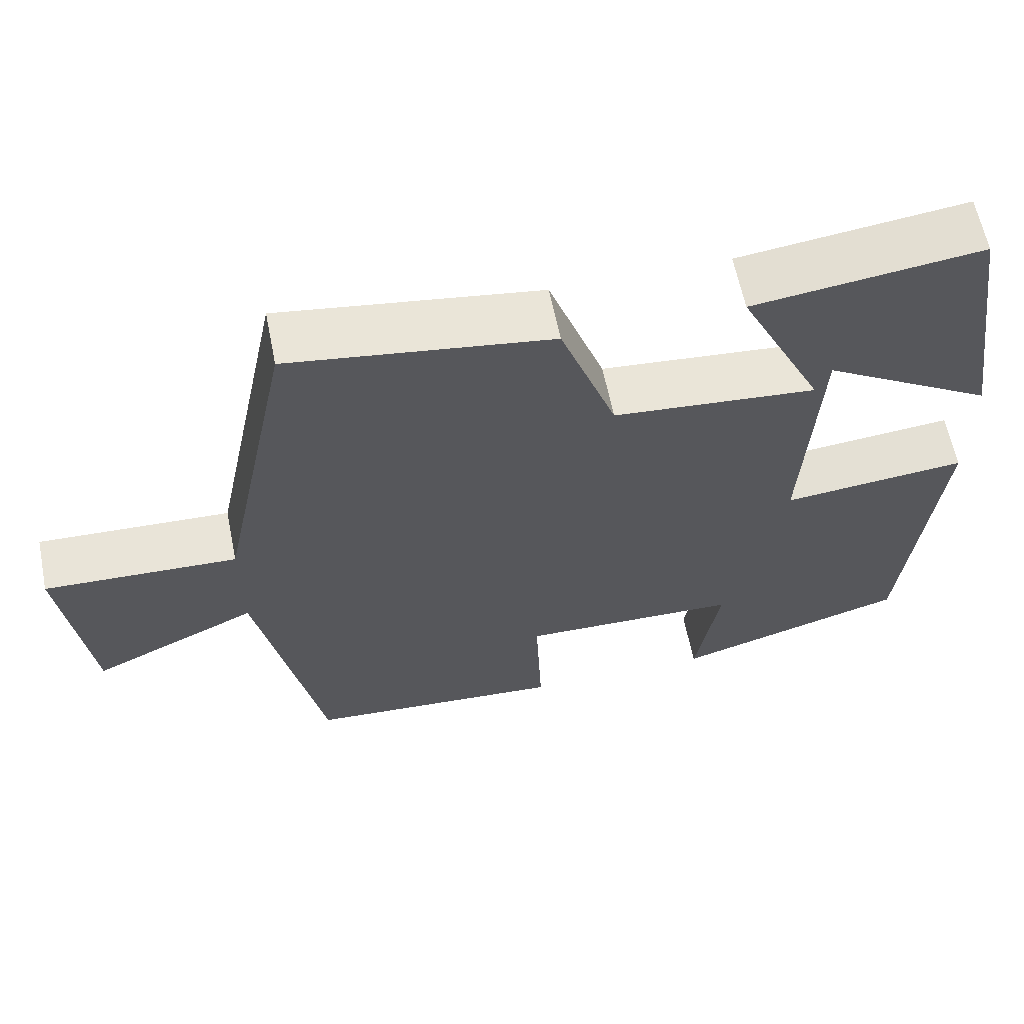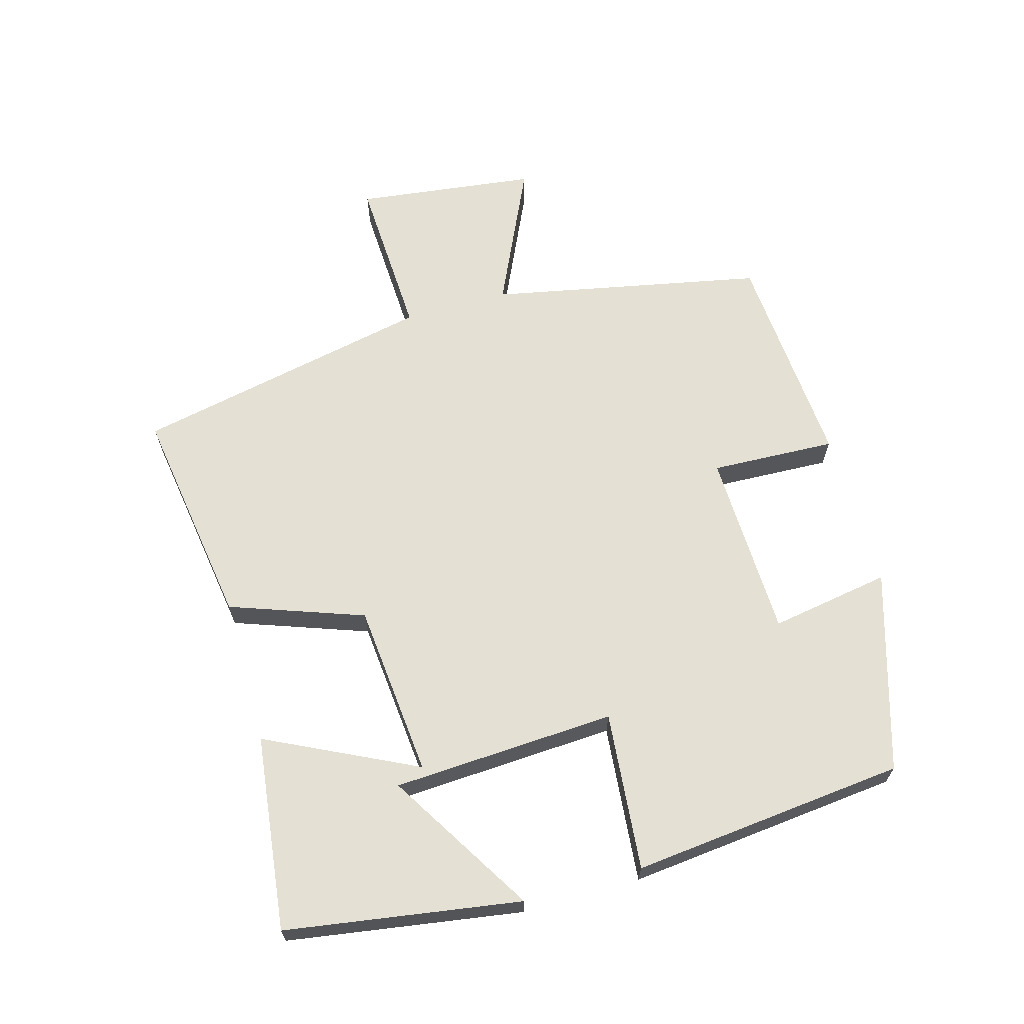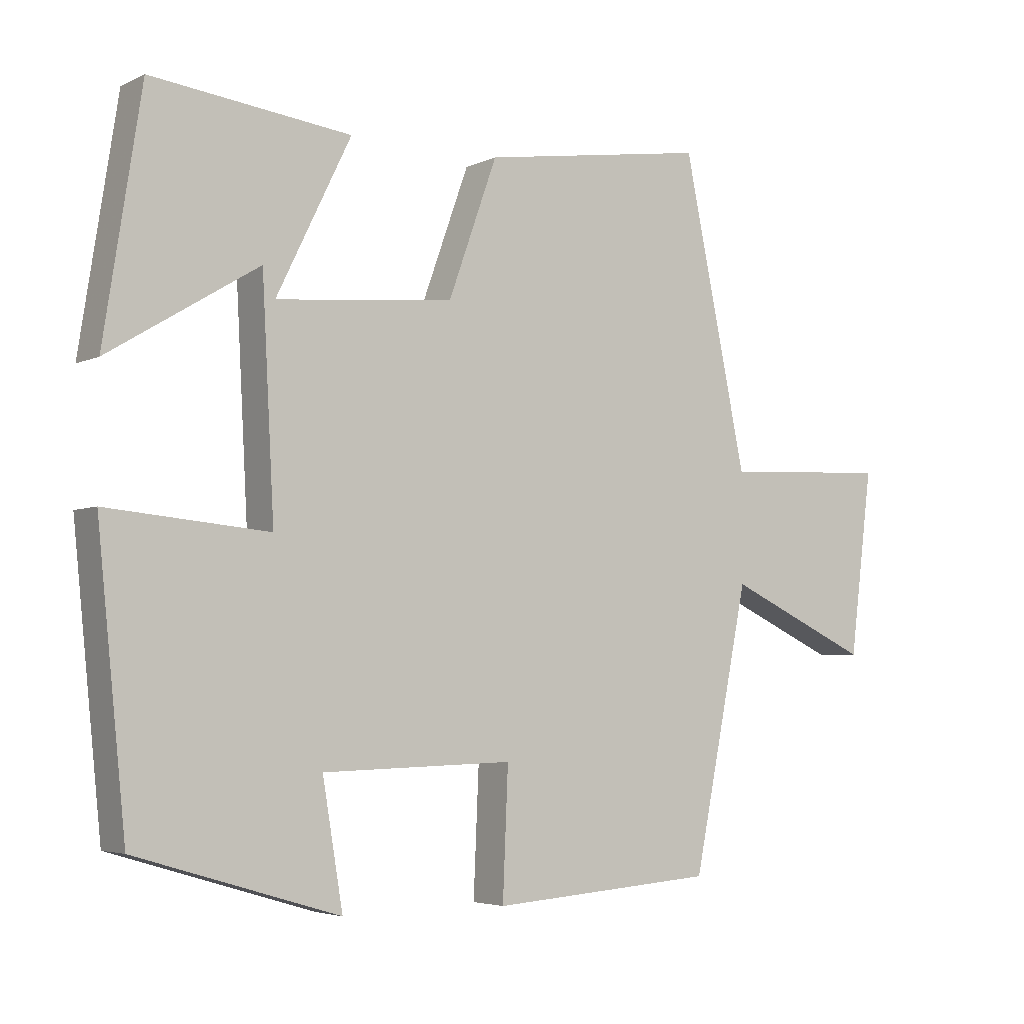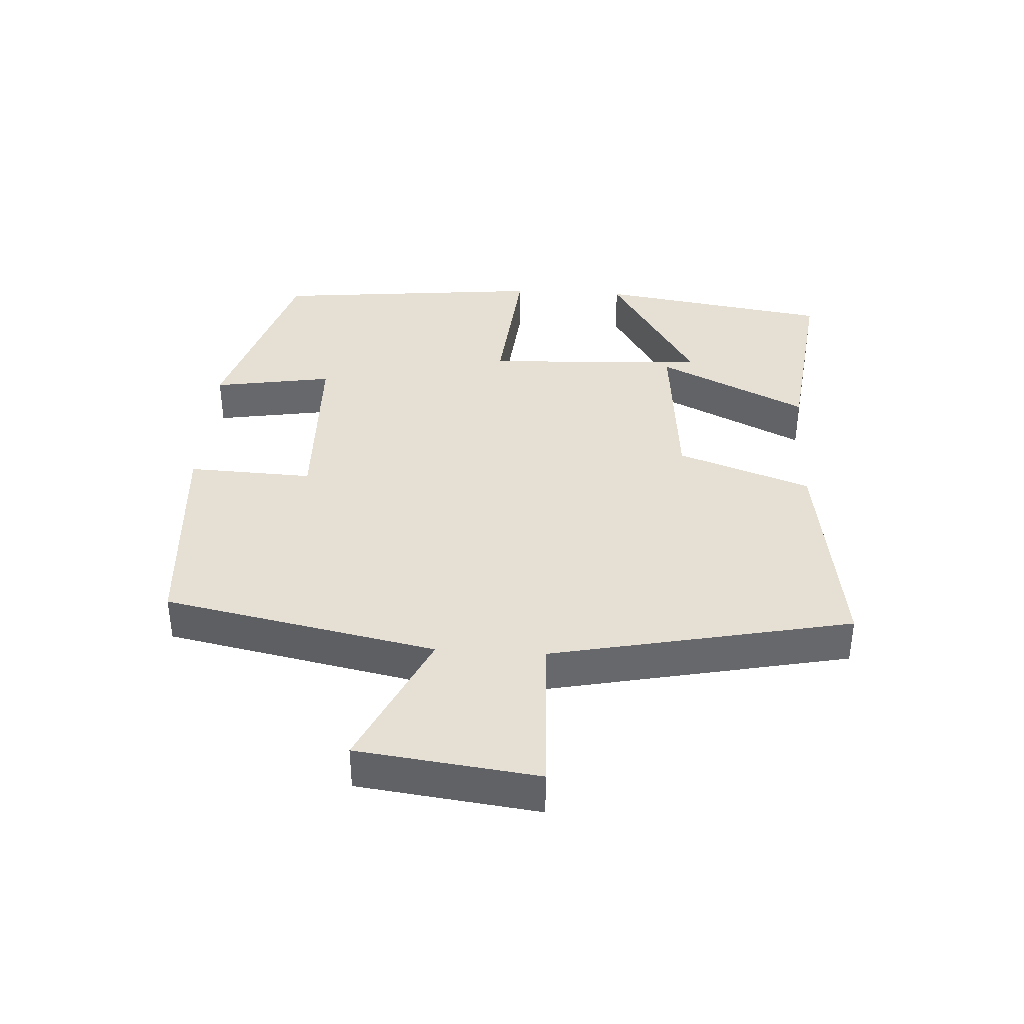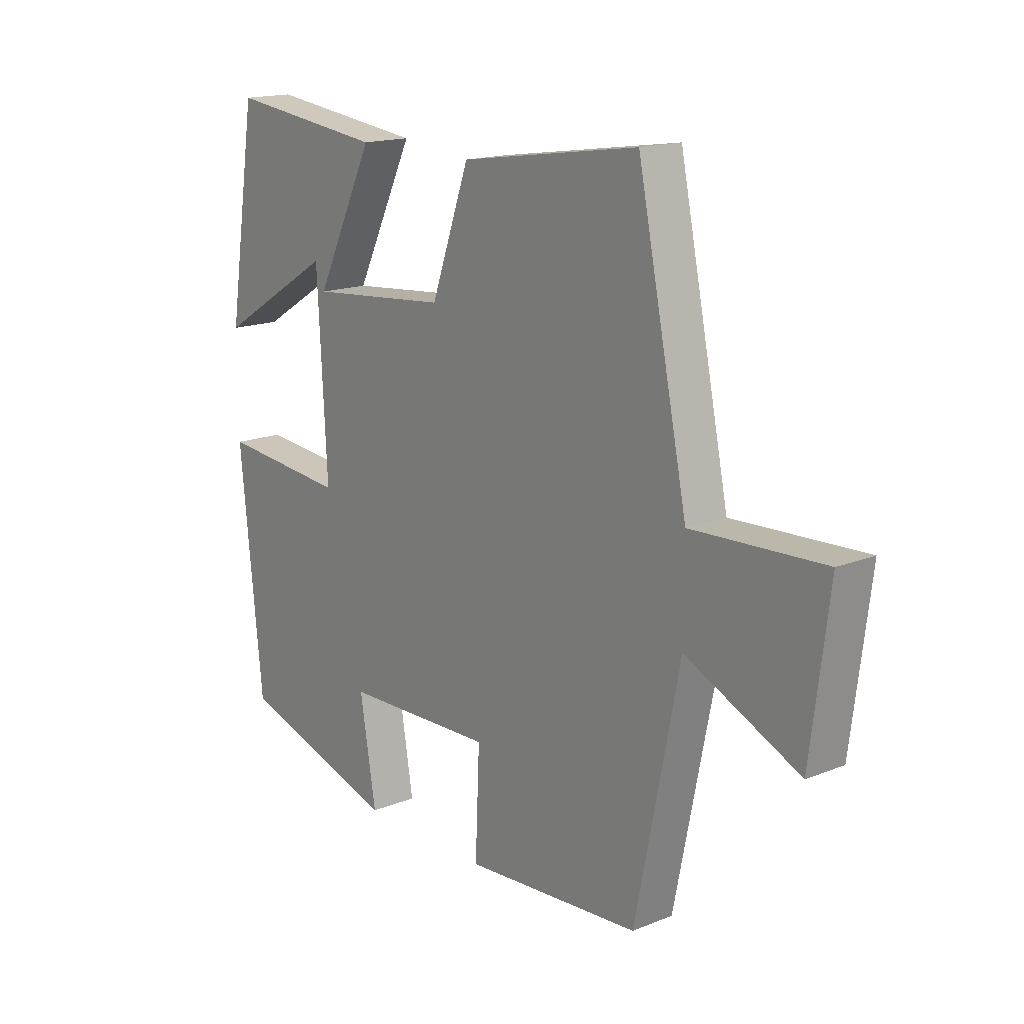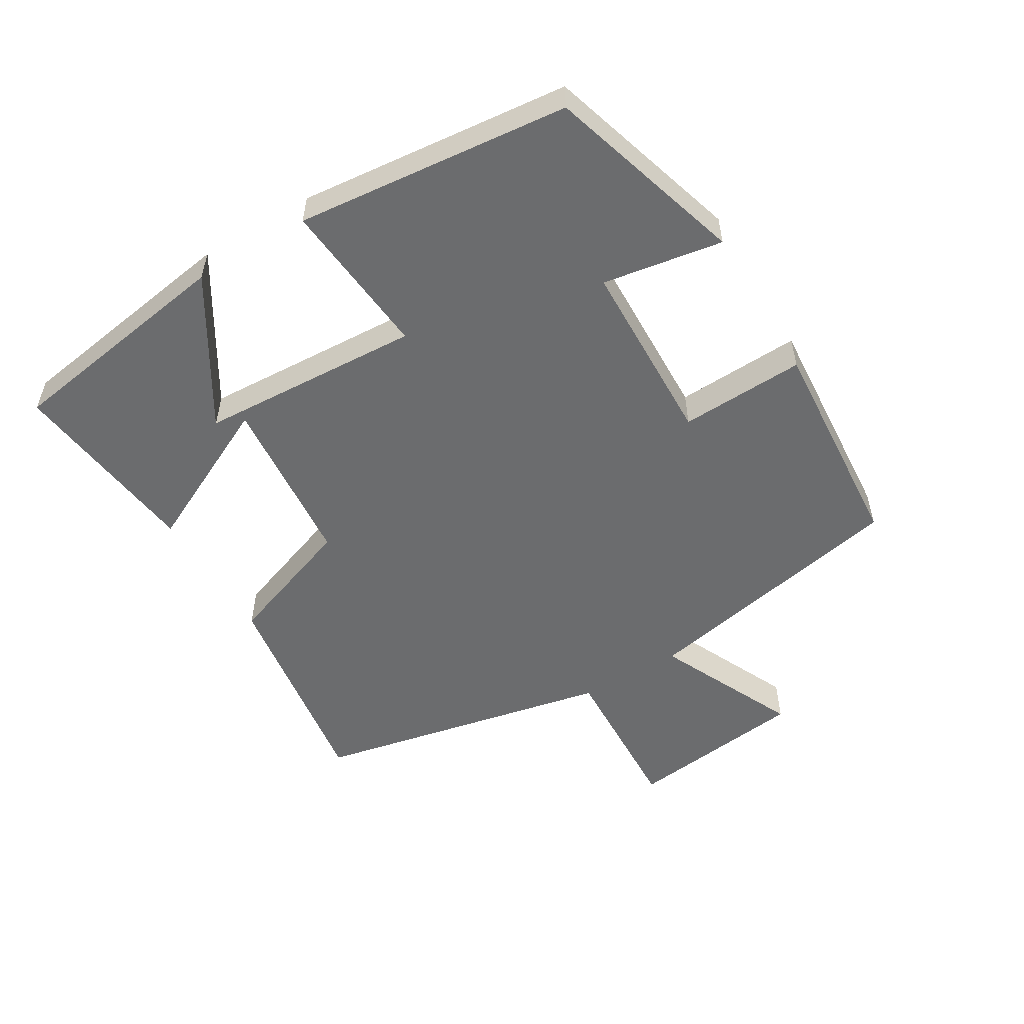
<metadata>
{"format":"obj","ext":"obj","renderer":"f3d","projection":"perspective","resolution":1024,"background":"white","views":[{"elev":61.8,"azim":-11.4,"up":"+Z"},{"elev":65.6,"azim":74.2,"up":"+Y"},{"elev":-4.3,"azim":145.6,"up":"+Z"},{"elev":38.0,"azim":-86.6,"up":"+Y"},{"elev":16.4,"azim":-129.3,"up":"+Z"},{"elev":-53.6,"azim":120.9,"up":"+Y"}]}
</metadata>
<code>
v -0.417 0.07 -0.476
v -0.5 0.07 -0.065
v -0.713 0.07 -0.164
v -0.747 0.07 0.108
v -0.5 0.07 0.097
v -0.406 0.07 0.55
v -0.072 0.07 0.5
v 0 0.07 0.299
v 0.262 0.07 0.275
v 0.152 0.07 0.5
v 0.445 0.07 0.536
v 0.5 0.07 0.183
v 0.28 0.07 0.317
v 0.262 0.07 -0.019
v 0.5 0.07 0.003
v 0.458 0.07 -0.41
v 0.159 0.07 -0.5
v 0.189 0.07 -0.319
v -0.093 0.07 -0.311
v -0.085 0.07 -0.5
v -0.417 0 -0.476
v -0.5 0 -0.065
v -0.713 0 -0.164
v -0.747 0 0.108
v -0.5 0 0.097
v -0.406 0 0.55
v -0.072 0 0.5
v 0 0 0.299
v 0.262 0 0.275
v 0.152 0 0.5
v 0.445 0 0.536
v 0.5 0 0.183
v 0.28 0 0.317
v 0.262 0 -0.019
v 0.5 0 0.003
v 0.458 0 -0.41
v 0.159 0 -0.5
v 0.189 0 -0.319
v -0.093 0 -0.311
v -0.085 0 -0.5
f 19 20 1 2
f 18 19 2
f 15 16 17 18
f 14 15 18
f 13 14 18
f 10 11 12 13
f 9 10 13
f 9 13 18
f 8 9 18 2
f 5 6 7 8
f 2 3 4 5
f 2 5 8
f 22 21 40 39
f 22 39 38
f 38 37 36 35
f 38 35 34
f 38 34 33
f 33 32 31 30
f 33 30 29
f 38 33 29
f 22 38 29 28
f 28 27 26 25
f 25 24 23 22
f 28 25 22
f 1 21 22 2
f 2 22 23 3
f 3 23 24 4
f 4 24 25 5
f 5 25 26 6
f 6 26 27 7
f 7 27 28 8
f 8 28 29 9
f 9 29 30 10
f 10 30 31 11
f 11 31 32 12
f 12 32 33 13
f 13 33 34 14
f 14 34 35 15
f 15 35 36 16
f 16 36 37 17
f 17 37 38 18
f 18 38 39 19
f 19 39 40 20
f 20 40 21 1

</code>
